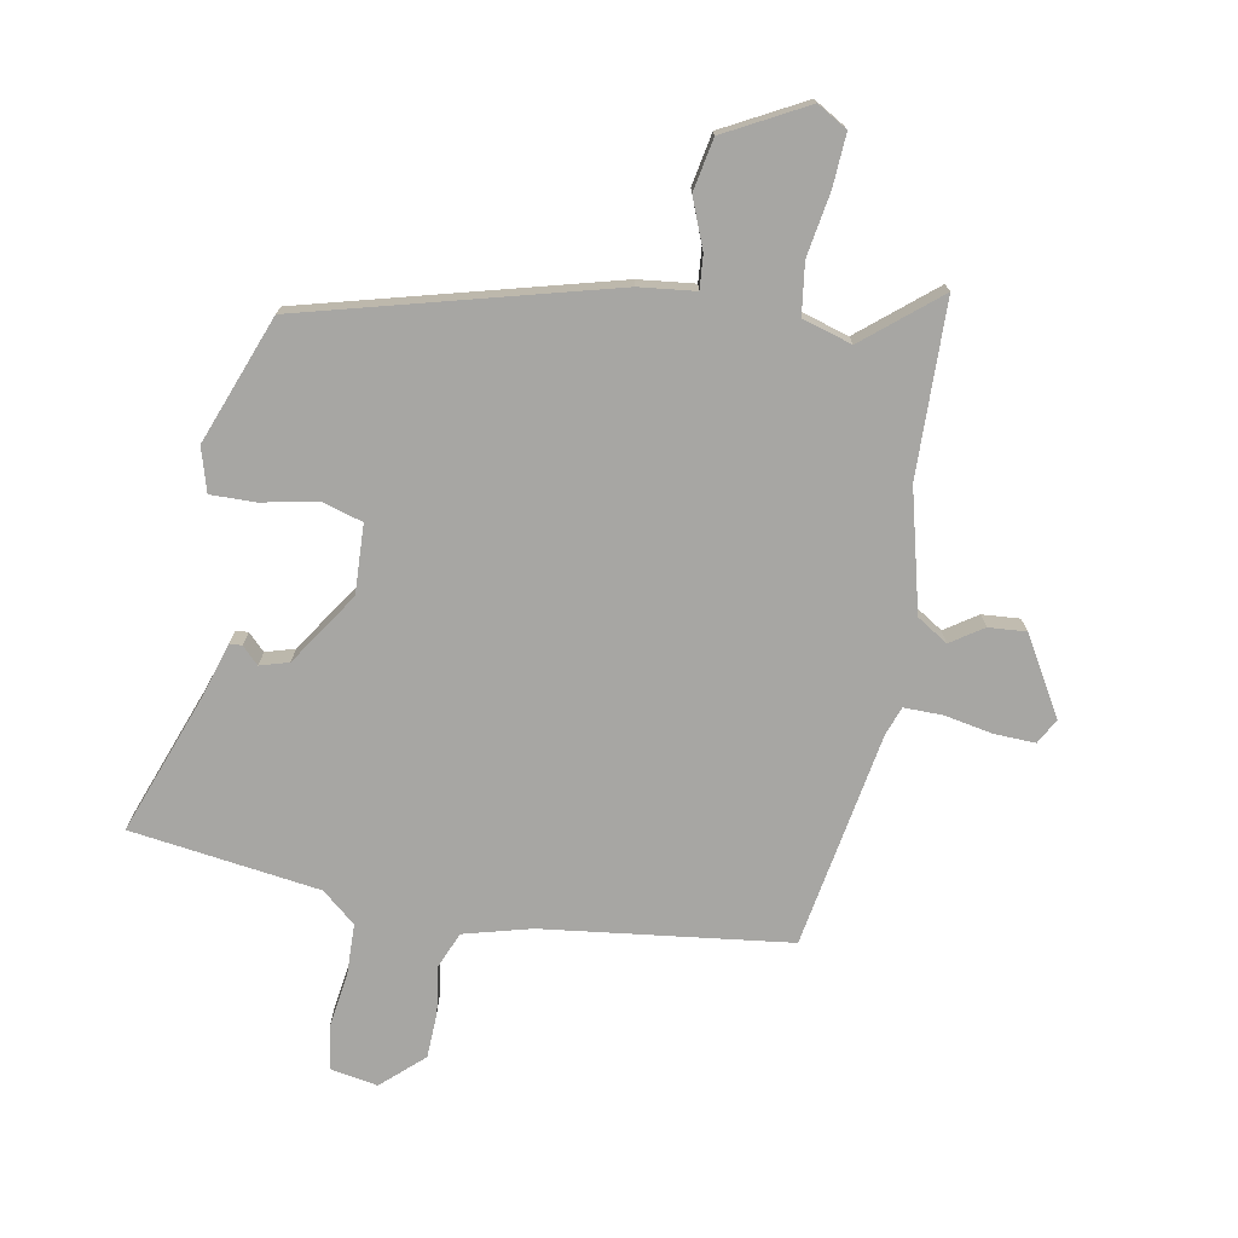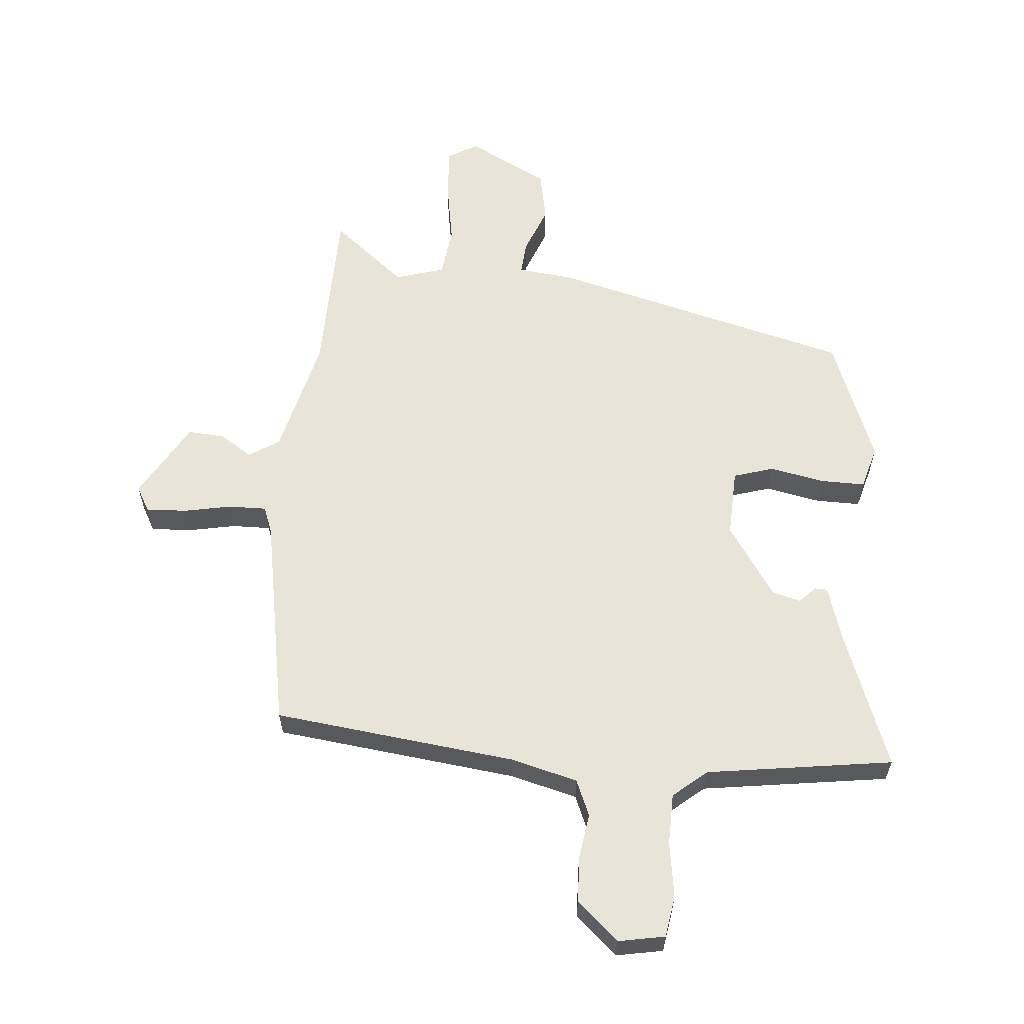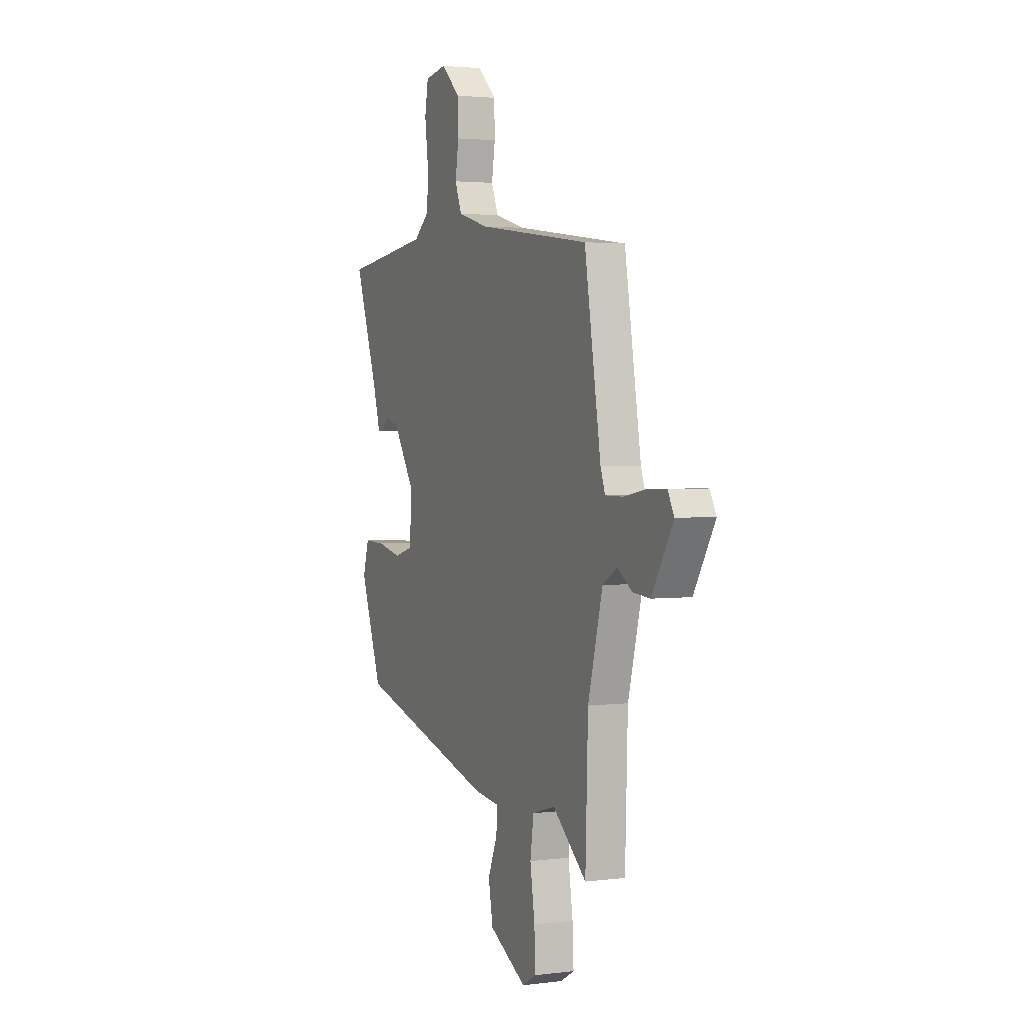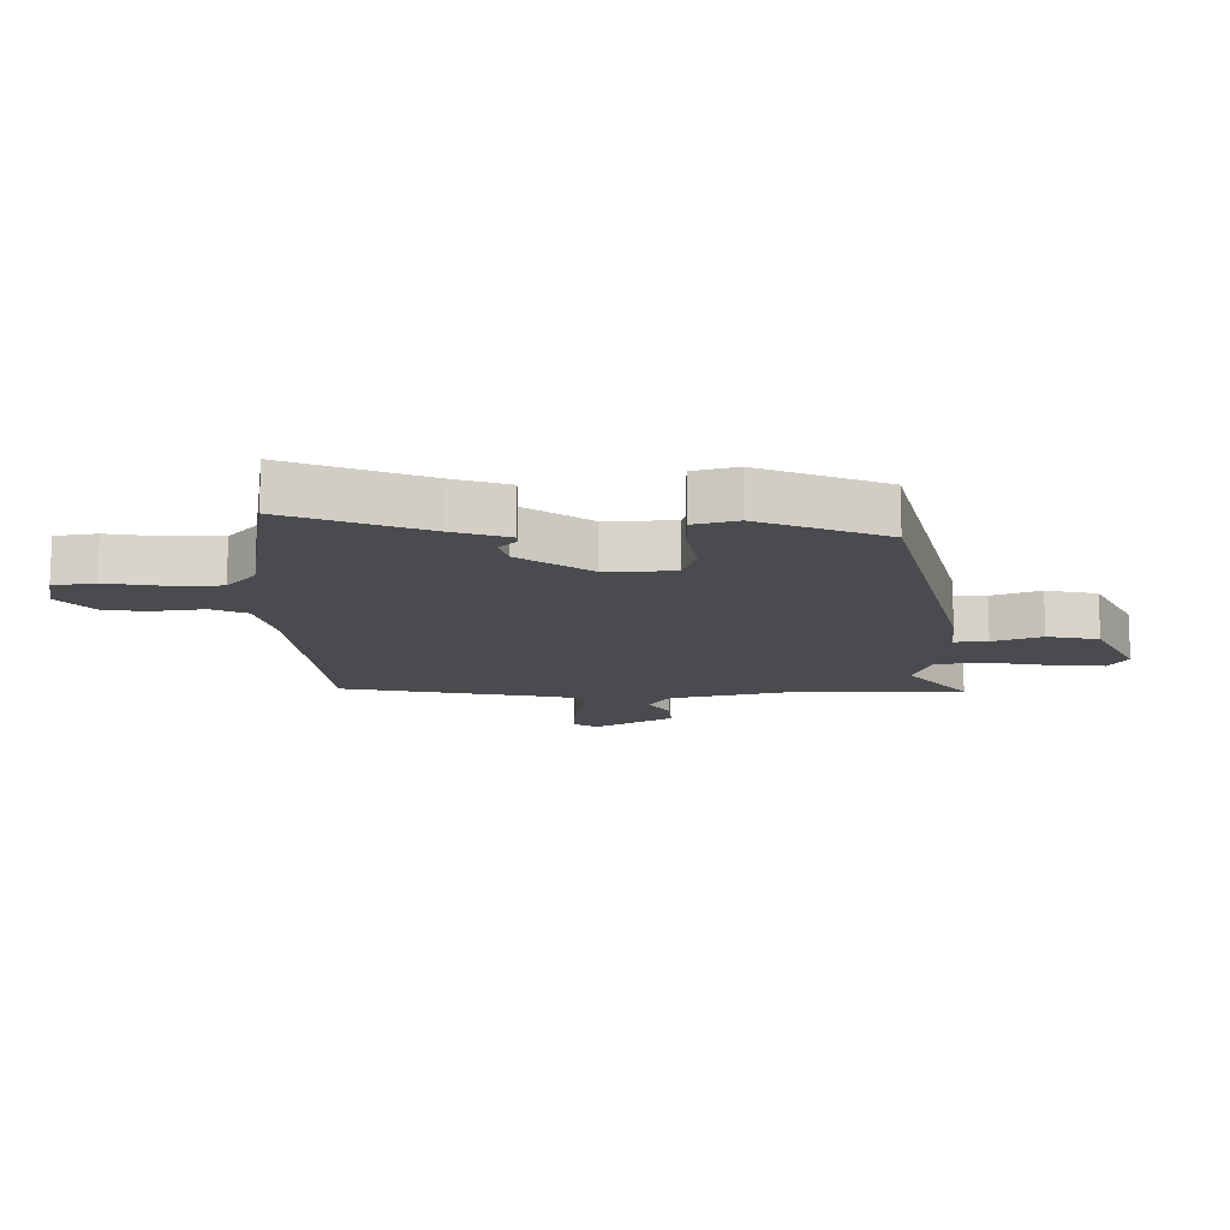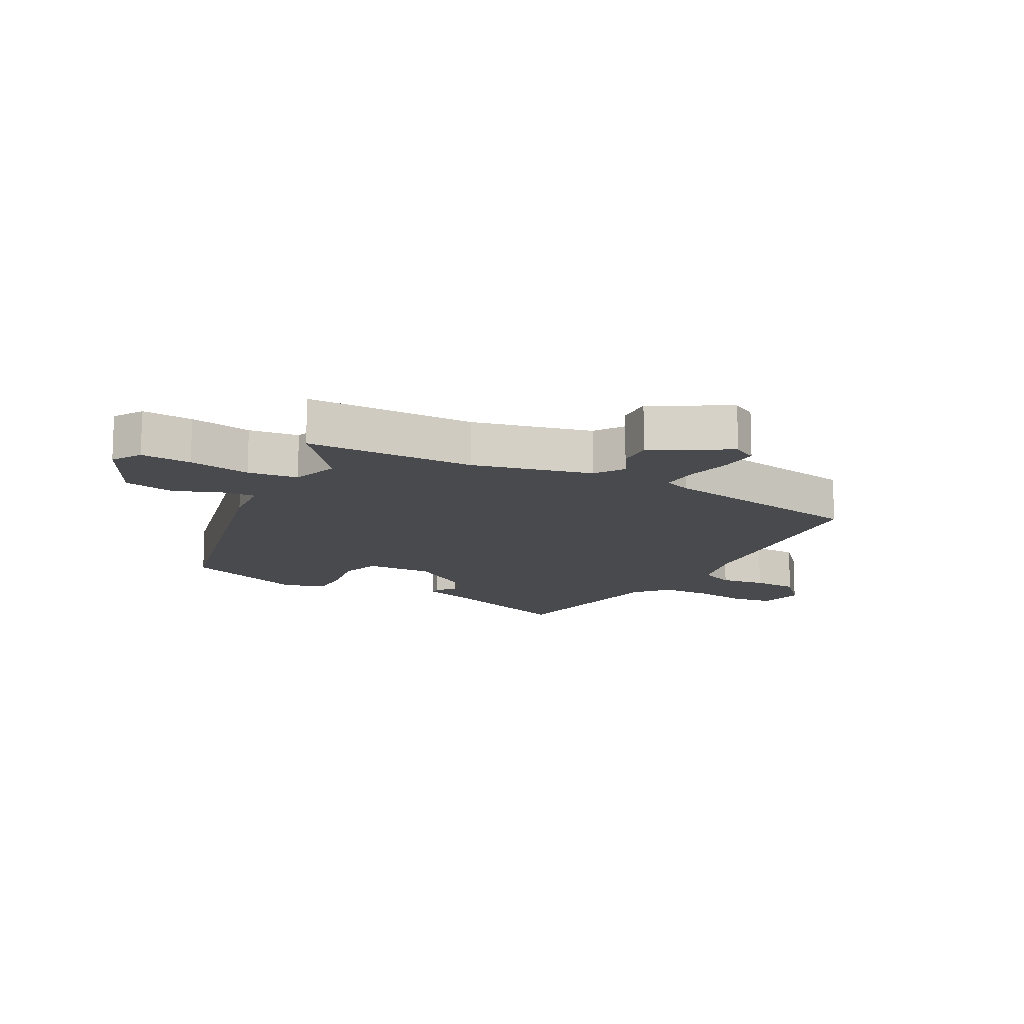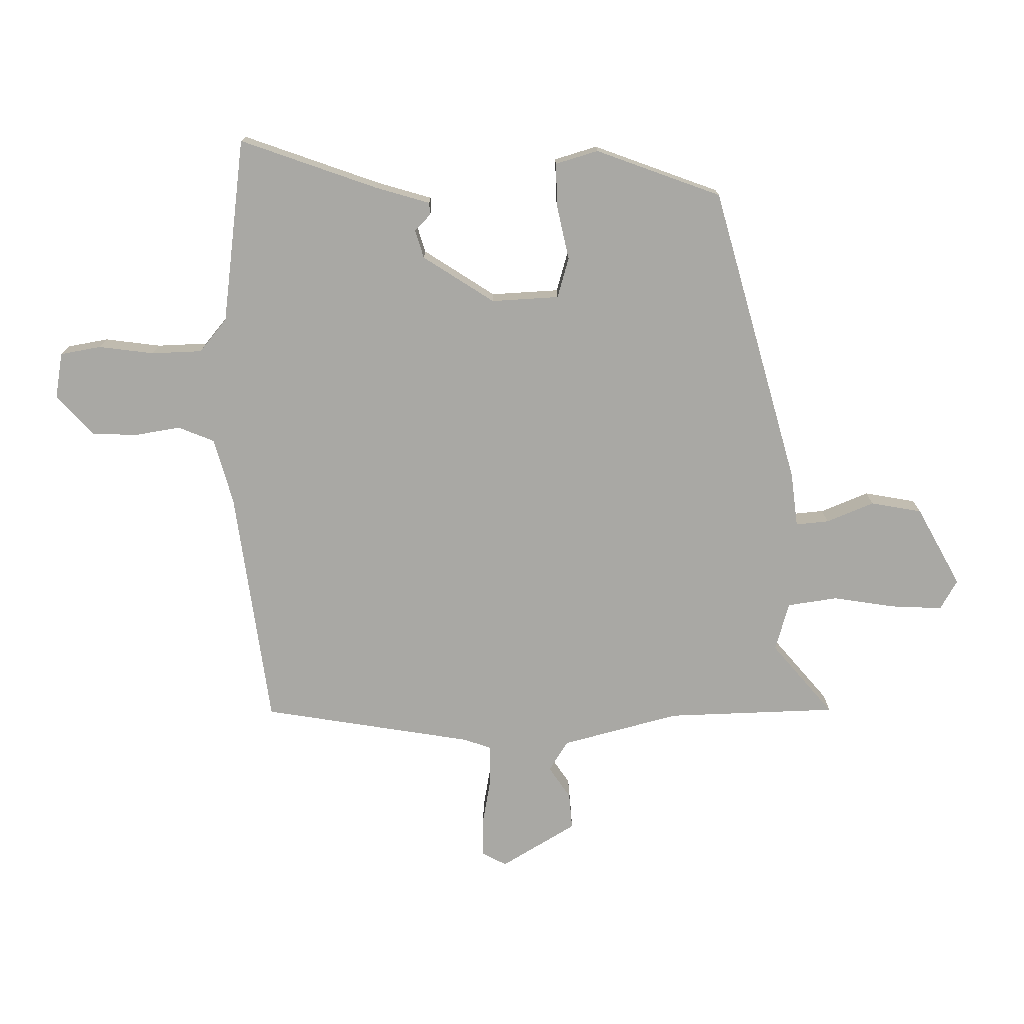
<metadata>
{"format":"obj","ext":"obj","renderer":"f3d","projection":"perspective","resolution":1024,"background":"white","views":[{"elev":-74.2,"azim":169.0,"up":"+Y"},{"elev":60.4,"azim":4.0,"up":"+Y"},{"elev":2.5,"azim":-113.9,"up":"+Z"},{"elev":-13.8,"azim":89.0,"up":"+Y"},{"elev":-13.3,"azim":-119.9,"up":"+Y"},{"elev":-74.9,"azim":90.5,"up":"+Y"}]}
</metadata>
<code>
v 0.535 0.07 0.461
v 0.455 0.07 0.237
v 0.428 0.07 0.146
v 0.408 0.07 0.145
v 0.381 0.07 0.171
v 0.335 0.07 0.157
v 0.259 0.07 0.04
v 0.265 0.07 -0.071
v 0.331 0.07 -0.09
v 0.419 0.07 -0.071
v 0.492 0.07 -0.069
v 0.513 0.07 -0.139
v 0.437 0.07 -0.345
v -0.053 0.07 -0.48
v -0.143 0.07 -0.491
v -0.138 0.07 -0.545
v -0.106 0.07 -0.623
v -0.121 0.07 -0.707
v -0.251 0.07 -0.778
v -0.3 0.07 -0.75
v -0.296 0.07 -0.666
v -0.28 0.07 -0.563
v -0.292 0.07 -0.481
v -0.372 0.07 -0.458
v -0.49 0.07 -0.558
v -0.499 0.07 -0.278
v -0.55 0.07 -0.085
v -0.6 0.07 -0.054
v -0.652 0.07 -0.089
v -0.712 0.07 -0.094
v -0.786 0.07 0.029
v -0.764 0.07 0.07
v -0.698 0.07 0.068
v -0.62 0.07 0.054
v -0.558 0.07 0.054
v -0.542 0.07 0.099
v -0.485 0.07 0.447
v -0.091 0.07 0.5
v 0.017 0.07 0.53
v 0.041 0.07 0.589
v 0.029 0.07 0.663
v 0.031 0.07 0.738
v 0.097 0.07 0.799
v 0.173 0.07 0.786
v 0.185 0.07 0.719
v 0.173 0.07 0.628
v 0.176 0.07 0.545
v 0.231 0.07 0.5
v 0.535 0 0.461
v 0.455 0 0.237
v 0.428 0 0.146
v 0.408 0 0.145
v 0.381 0 0.171
v 0.335 0 0.157
v 0.259 0 0.04
v 0.265 0 -0.071
v 0.331 0 -0.09
v 0.419 0 -0.071
v 0.492 0 -0.069
v 0.513 0 -0.139
v 0.437 0 -0.345
v -0.053 0 -0.48
v -0.143 0 -0.491
v -0.138 0 -0.545
v -0.106 0 -0.623
v -0.121 0 -0.707
v -0.251 0 -0.778
v -0.3 0 -0.75
v -0.296 0 -0.666
v -0.28 0 -0.563
v -0.292 0 -0.481
v -0.372 0 -0.458
v -0.49 0 -0.558
v -0.499 0 -0.278
v -0.55 0 -0.085
v -0.6 0 -0.054
v -0.652 0 -0.089
v -0.712 0 -0.094
v -0.786 0 0.029
v -0.764 0 0.07
v -0.698 0 0.068
v -0.62 0 0.054
v -0.558 0 0.054
v -0.542 0 0.099
v -0.485 0 0.447
v -0.091 0 0.5
v 0.017 0 0.53
v 0.041 0 0.589
v 0.029 0 0.663
v 0.031 0 0.738
v 0.097 0 0.799
v 0.173 0 0.786
v 0.185 0 0.719
v 0.173 0 0.628
v 0.176 0 0.545
v 0.231 0 0.5
f 43 44 45 46
f 43 46 47
f 40 41 42 43
f 40 43 47
f 39 40 47 48
f 36 37 38
f 35 36 38 39
f 31 32 33 34
f 31 34 35
f 28 29 30 31
f 28 31 35
f 27 28 35 39
f 24 25 26
f 23 24 26 27
f 19 20 21 22
f 17 18 19 22
f 16 17 22 23
f 15 16 23 27
f 9 10 11 12
f 9 12 13 14
f 2 3 4 5
f 48 1 2 5
f 48 5 6
f 39 48 6 7
f 27 39 7 8
f 14 15 27
f 8 9 14 27
f 94 93 92 91
f 95 94 91
f 91 90 89 88
f 95 91 88
f 96 95 88 87
f 86 85 84
f 87 86 84 83
f 82 81 80 79
f 83 82 79
f 79 78 77 76
f 83 79 76
f 87 83 76 75
f 74 73 72
f 75 74 72 71
f 70 69 68 67
f 70 67 66 65
f 71 70 65 64
f 75 71 64 63
f 60 59 58 57
f 62 61 60 57
f 53 52 51 50
f 53 50 49 96
f 54 53 96
f 55 54 96 87
f 56 55 87 75
f 75 63 62
f 75 62 57 56
f 1 49 50 2
f 2 50 51 3
f 3 51 52 4
f 4 52 53 5
f 5 53 54 6
f 6 54 55 7
f 7 55 56 8
f 8 56 57 9
f 9 57 58 10
f 10 58 59 11
f 11 59 60 12
f 12 60 61 13
f 13 61 62 14
f 14 62 63 15
f 15 63 64 16
f 16 64 65 17
f 17 65 66 18
f 18 66 67 19
f 19 67 68 20
f 20 68 69 21
f 21 69 70 22
f 22 70 71 23
f 23 71 72 24
f 24 72 73 25
f 25 73 74 26
f 26 74 75 27
f 27 75 76 28
f 28 76 77 29
f 29 77 78 30
f 30 78 79 31
f 31 79 80 32
f 32 80 81 33
f 33 81 82 34
f 34 82 83 35
f 35 83 84 36
f 36 84 85 37
f 37 85 86 38
f 38 86 87 39
f 39 87 88 40
f 40 88 89 41
f 41 89 90 42
f 42 90 91 43
f 43 91 92 44
f 44 92 93 45
f 45 93 94 46
f 46 94 95 47
f 47 95 96 48
f 48 96 49 1

</code>
